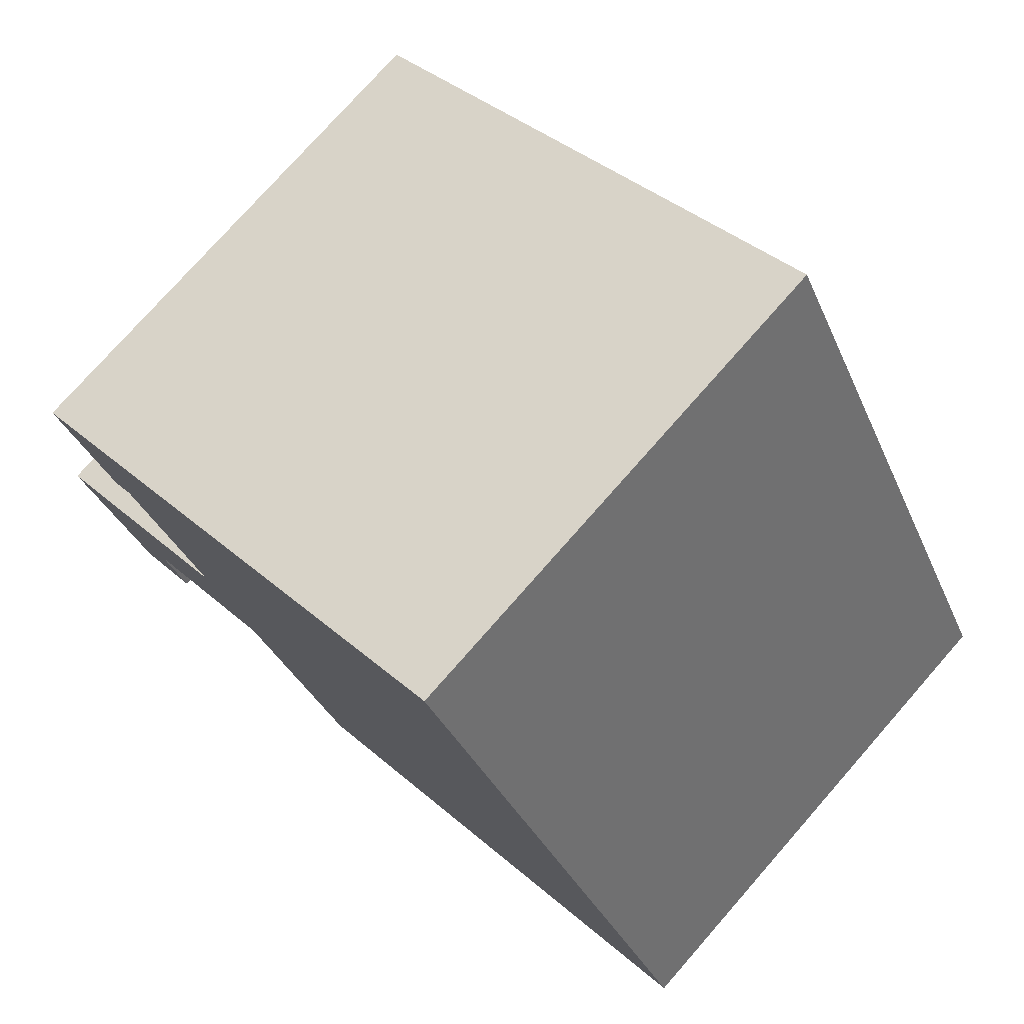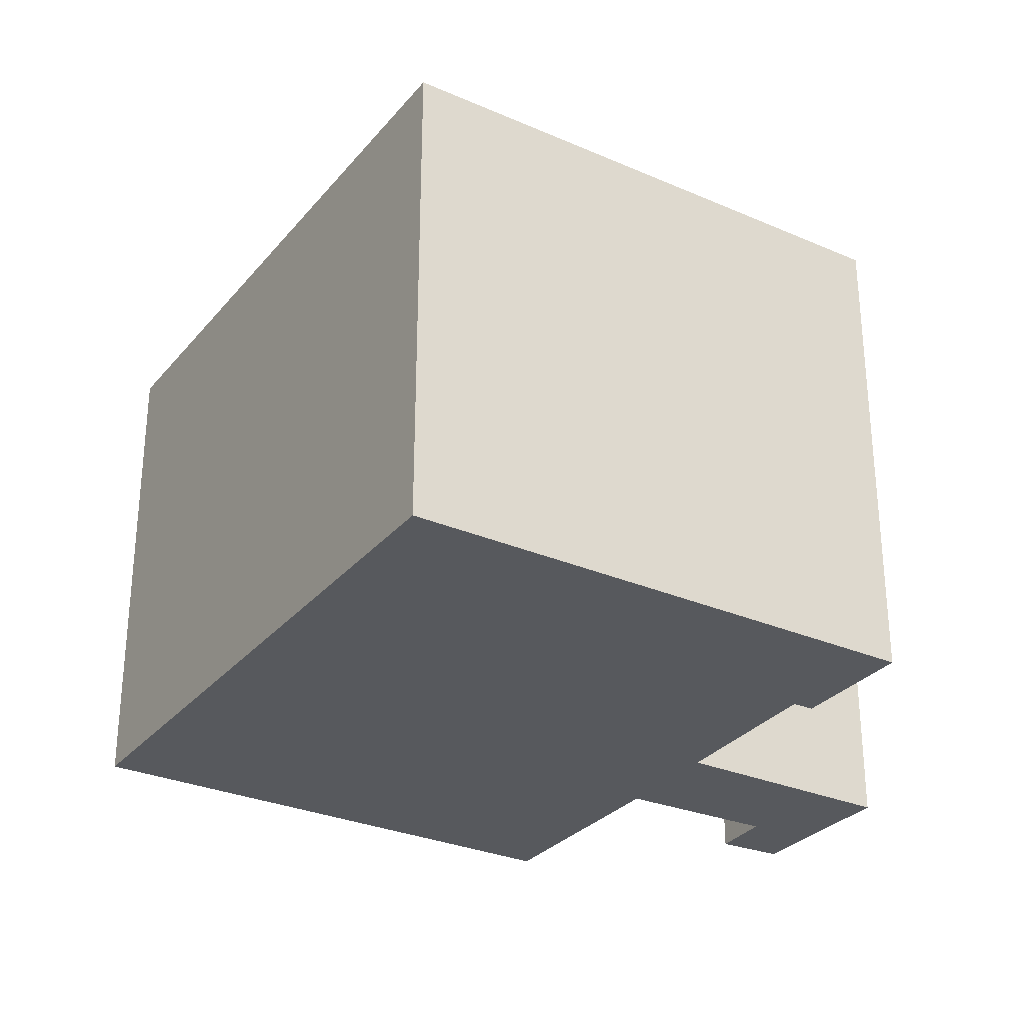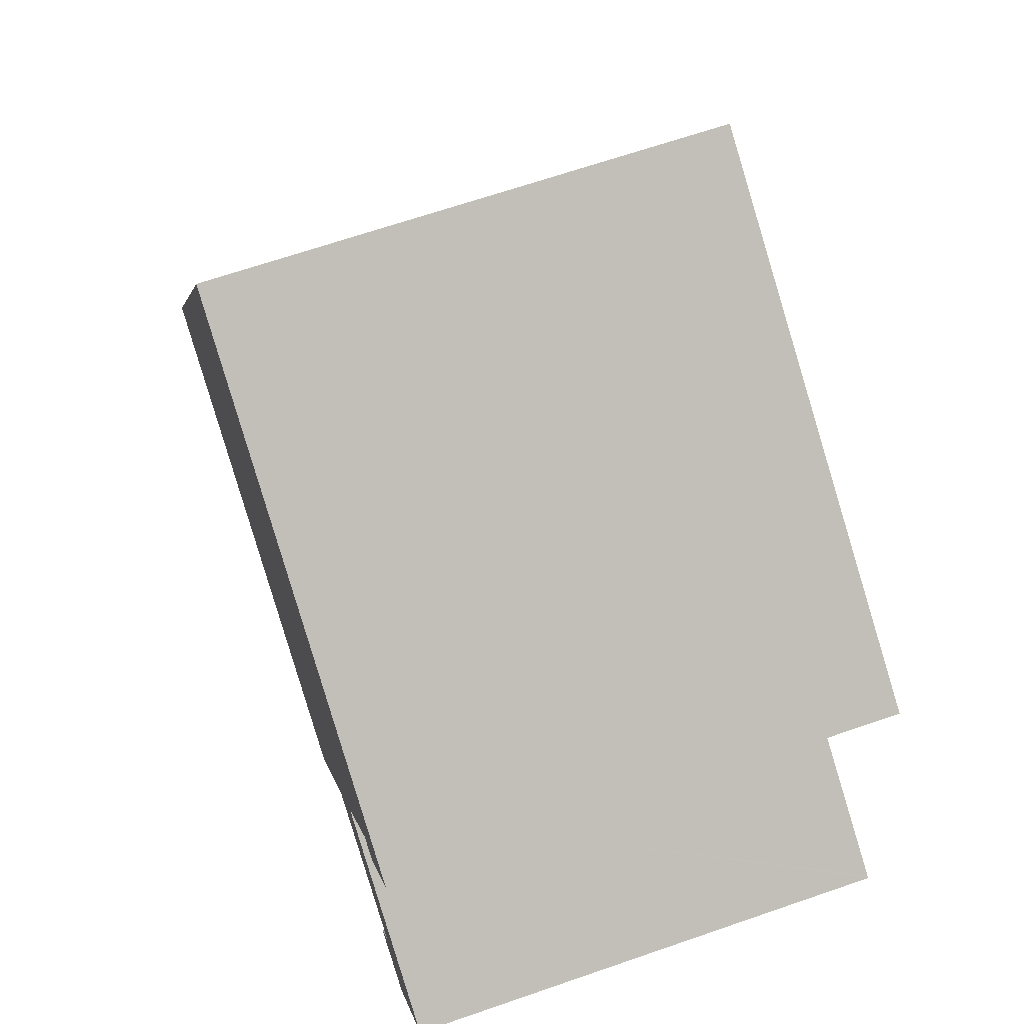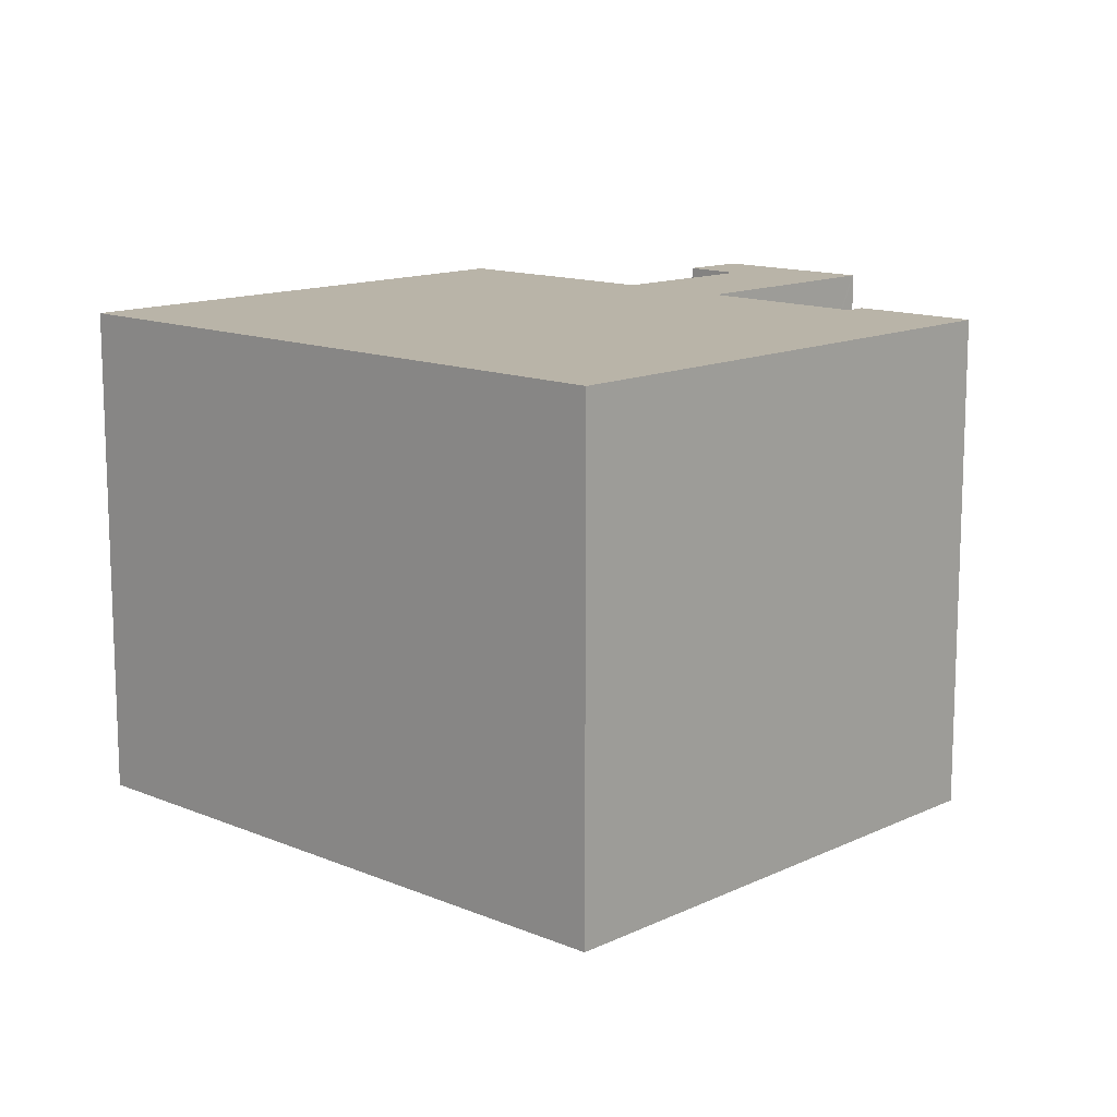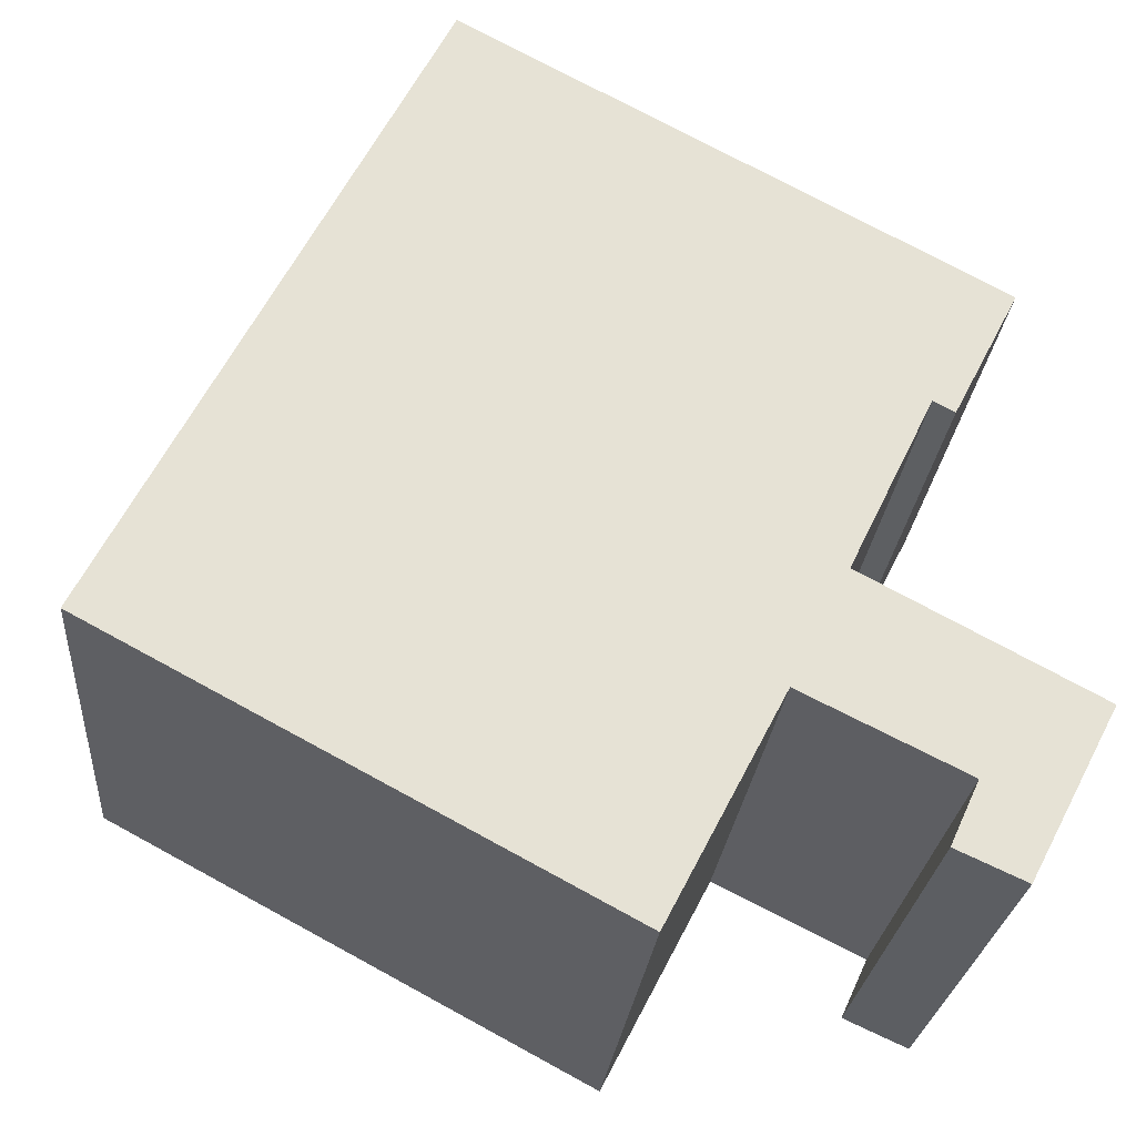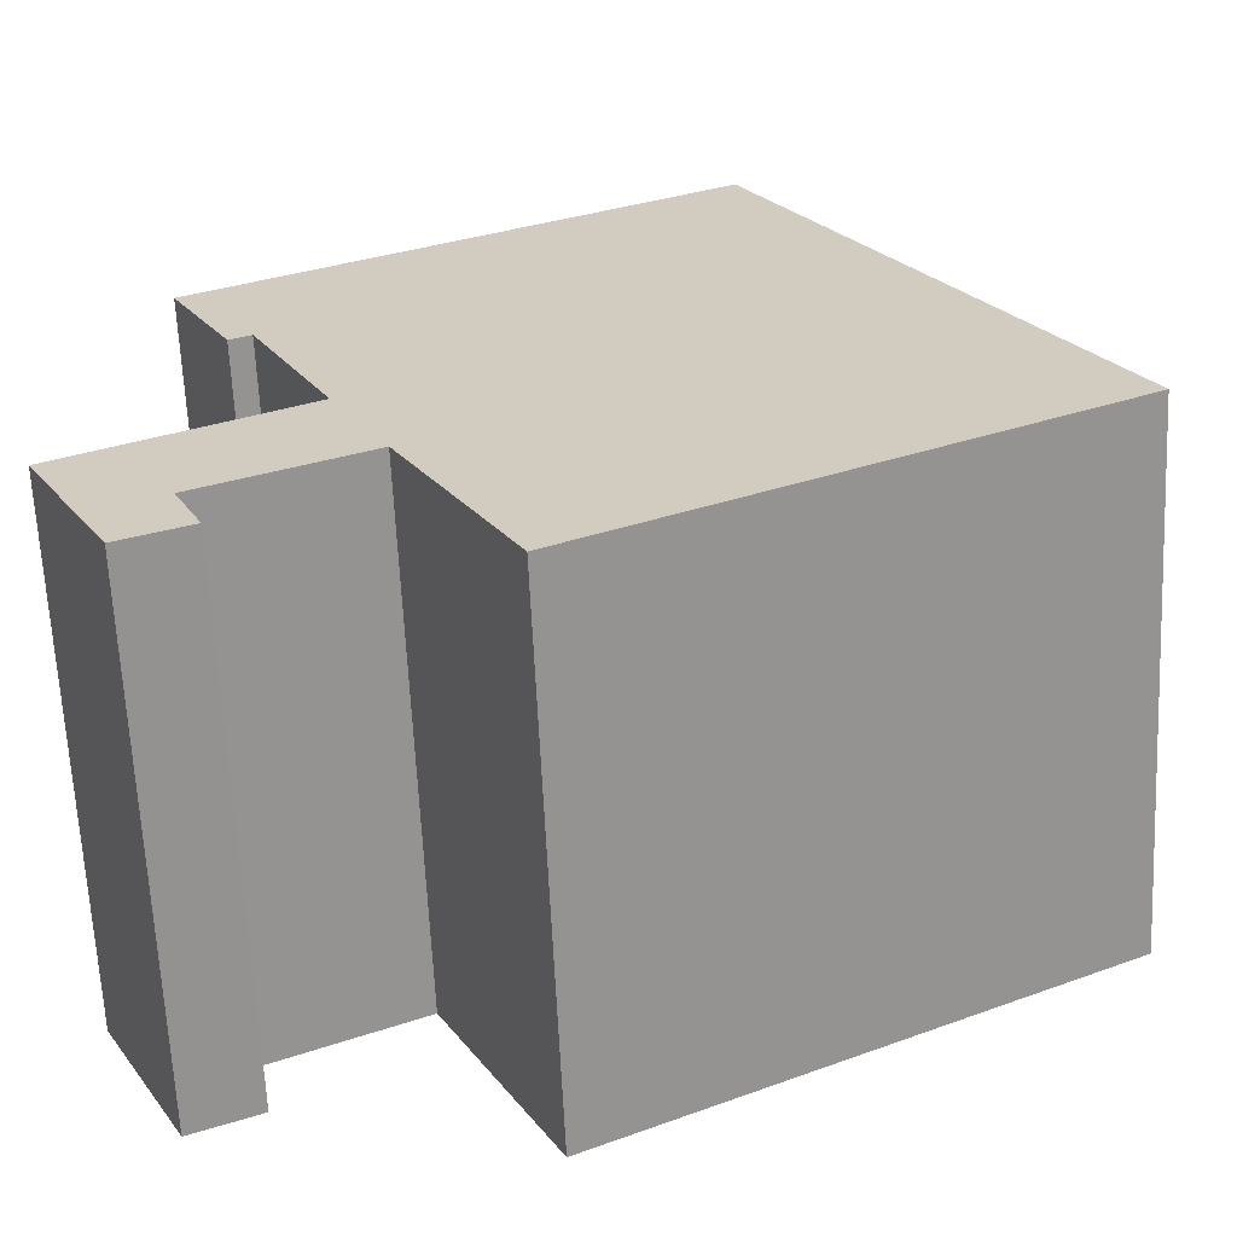
<metadata>
{"format":"obj","ext":"obj","renderer":"f3d","projection":"perspective","resolution":1024,"background":"white","views":[{"elev":76.1,"azim":-138.7,"up":"+Z"},{"elev":-29.5,"azim":-4.4,"up":"+Y"},{"elev":66.8,"azim":70.9,"up":"+Z"},{"elev":13.1,"azim":-18.9,"up":"+Y"},{"elev":-25.0,"azim":-4.8,"up":"+Z"},{"elev":-65.3,"azim":-177.3,"up":"+Z"}]}
</metadata>
<code>
v  0 13.94 8.533e-16
v  16.4 13.94 -1.583
v  13.46 13.94 -7.221
v  2.93 13.94 5.644
v  16.52 13.94 -1.349
v  17.03 13.94 -1.602
v  20.75 13.94 -3.441
v  20.58 13.94 -3.824
v  21.71 13.94 -5.859
v  20 13.94 -5.083
v  21.79 13.94 -5.895
v  22.37 13.94 -4.786
v  24.08 13.94 -1.523
v  24 13.94 -1.482
v  18.59 13.94 1.401
v  18.04 13.94 1.697
v  4.656 13.94 8.971
v  18.07 13.94 1.771
v  20.23 13.94 6.213
v  8.629 13.94 16.62
v  22.41 13.94 9.061
v  22.48 13.94 9.195
v  20.79 13.94 5.925
v  20.79 -3.628e-16 5.925
v  20.23 -3.804e-16 6.213
v  21.79 3.61e-16 -5.895
v  20 3.112e-16 -5.083
v  21.71 3.588e-16 -5.859
v  20.75 2.107e-16 -3.441
v  16.52 8.26e-17 -1.349
v  17.03 9.809e-17 -1.602
v  13.46 4.422e-16 -7.221
v  0 0 0
v  18.04 -1.039e-16 1.697
v  18.07 -1.084e-16 1.771
v  24.08 9.326e-17 -1.523
v  22.37 2.931e-16 -4.786
v  16.4 9.693e-17 -1.583
v  22.41 -5.548e-16 9.061
v  22.48 -5.63e-16 9.195
v  18.59 -8.579e-17 1.401
v  24 9.075e-17 -1.482
v  8.629 -1.018e-15 16.62
v  20.58 2.342e-16 -3.824
v  2.93 -3.456e-16 5.644
v  4.656 -5.493e-16 8.971
g defaultobject
f 1 2 3
f 2 1 4
f 2 4 5
f 5 4 6
f 6 4 7
f 8 9 10
f 9 8 11
f 11 8 12
f 12 8 13
f 13 8 7
f 13 7 4
f 13 4 14
f 14 4 15
f 15 4 16
f 16 4 17
f 16 17 18
f 18 17 19
f 19 17 20
f 19 20 21
f 21 20 22
f 21 23 19
f 24 19 23
f 19 24 25
f 26 9 11
f 9 26 10
f 10 26 27
f 27 26 28
f 29 6 7
f 6 29 5
f 5 29 30
f 30 29 31
f 32 1 3
f 1 32 33
f 25 18 19
f 18 25 16
f 16 25 34
f 34 25 35
f 36 12 13
f 12 36 11
f 11 36 26
f 26 36 37
f 30 2 5
f 2 30 3
f 3 30 32
f 32 30 38
f 21 24 23
f 24 21 22
f 24 22 39
f 39 22 40
f 34 15 16
f 15 34 14
f 14 34 13
f 13 34 41
f 13 41 42
f 13 42 36
f 43 22 20
f 22 43 40
f 27 8 10
f 8 27 7
f 7 27 29
f 29 27 44
f 33 4 1
f 4 33 17
f 17 33 20
f 20 33 45
f 20 45 43
f 43 45 46
f 46 40 43
f 40 46 45
f 40 45 33
f 40 33 25
f 40 25 39
f 39 25 24
f 32 25 33
f 25 32 35
f 35 32 34
f 34 32 30
f 30 32 38
f 30 41 34
f 41 30 31
f 41 31 42
f 42 31 29
f 42 29 44
f 42 44 27
f 42 27 28
f 42 28 36
f 36 28 37
f 37 28 26

</code>
